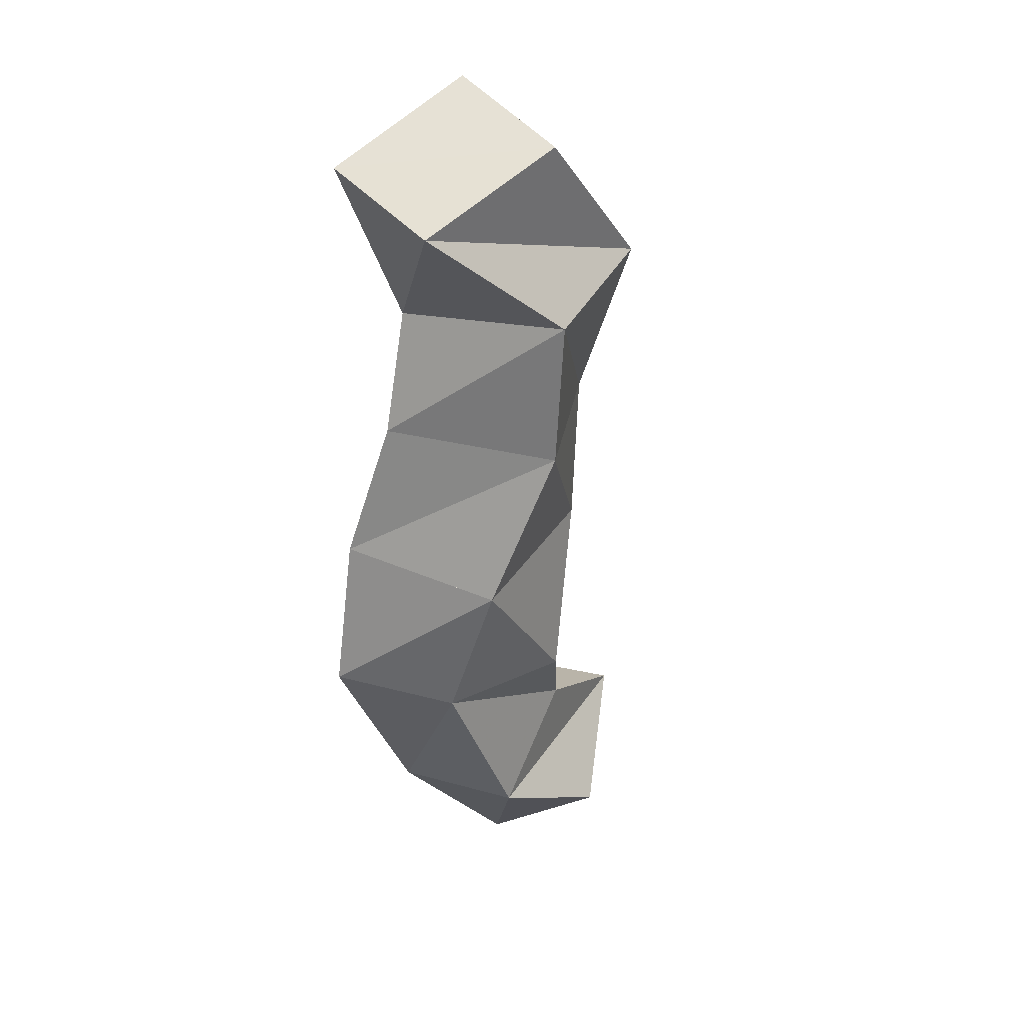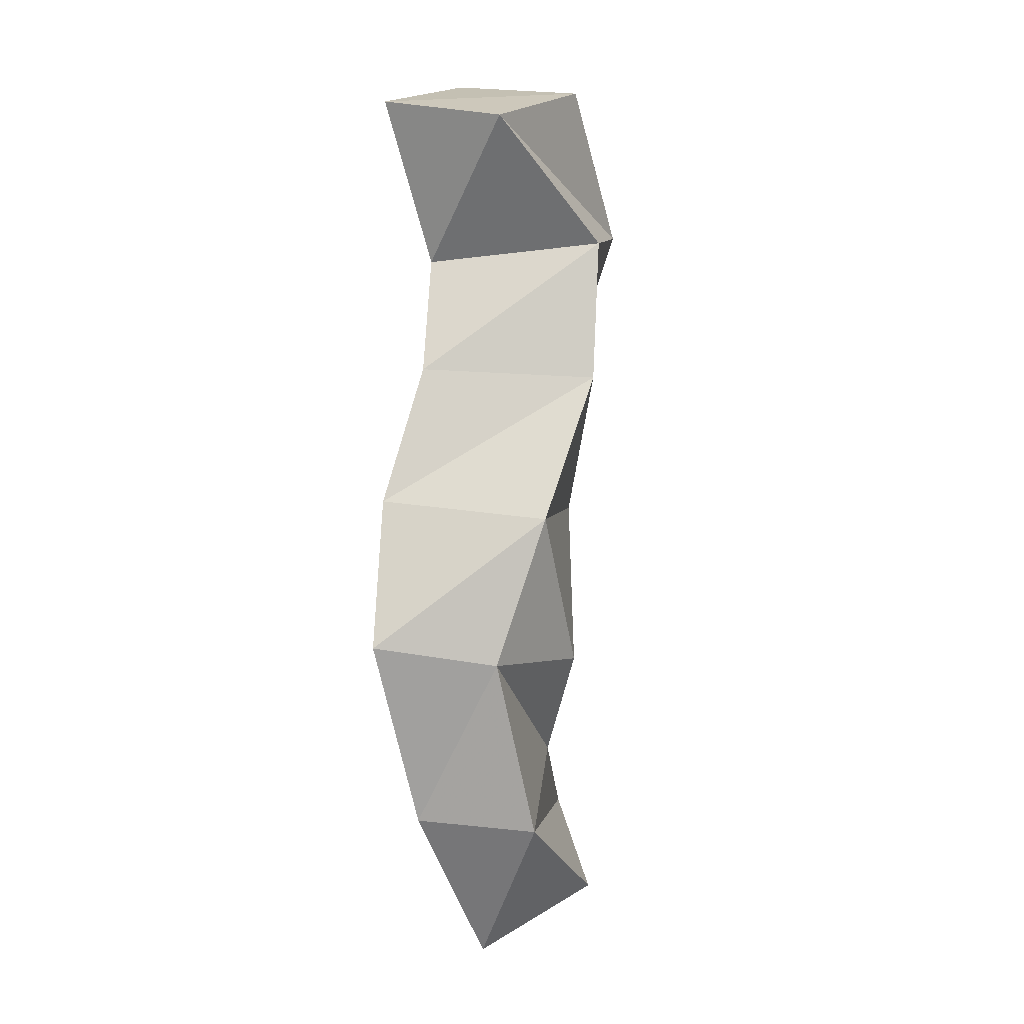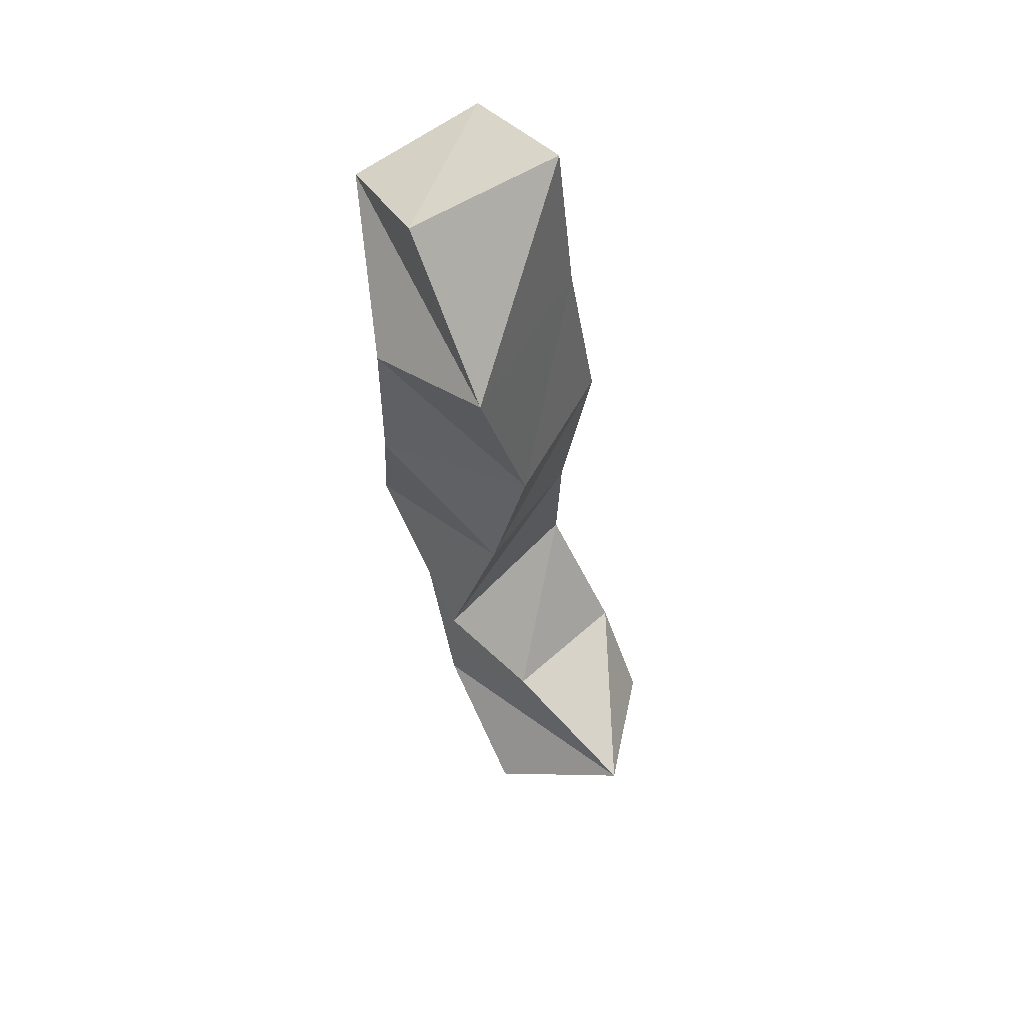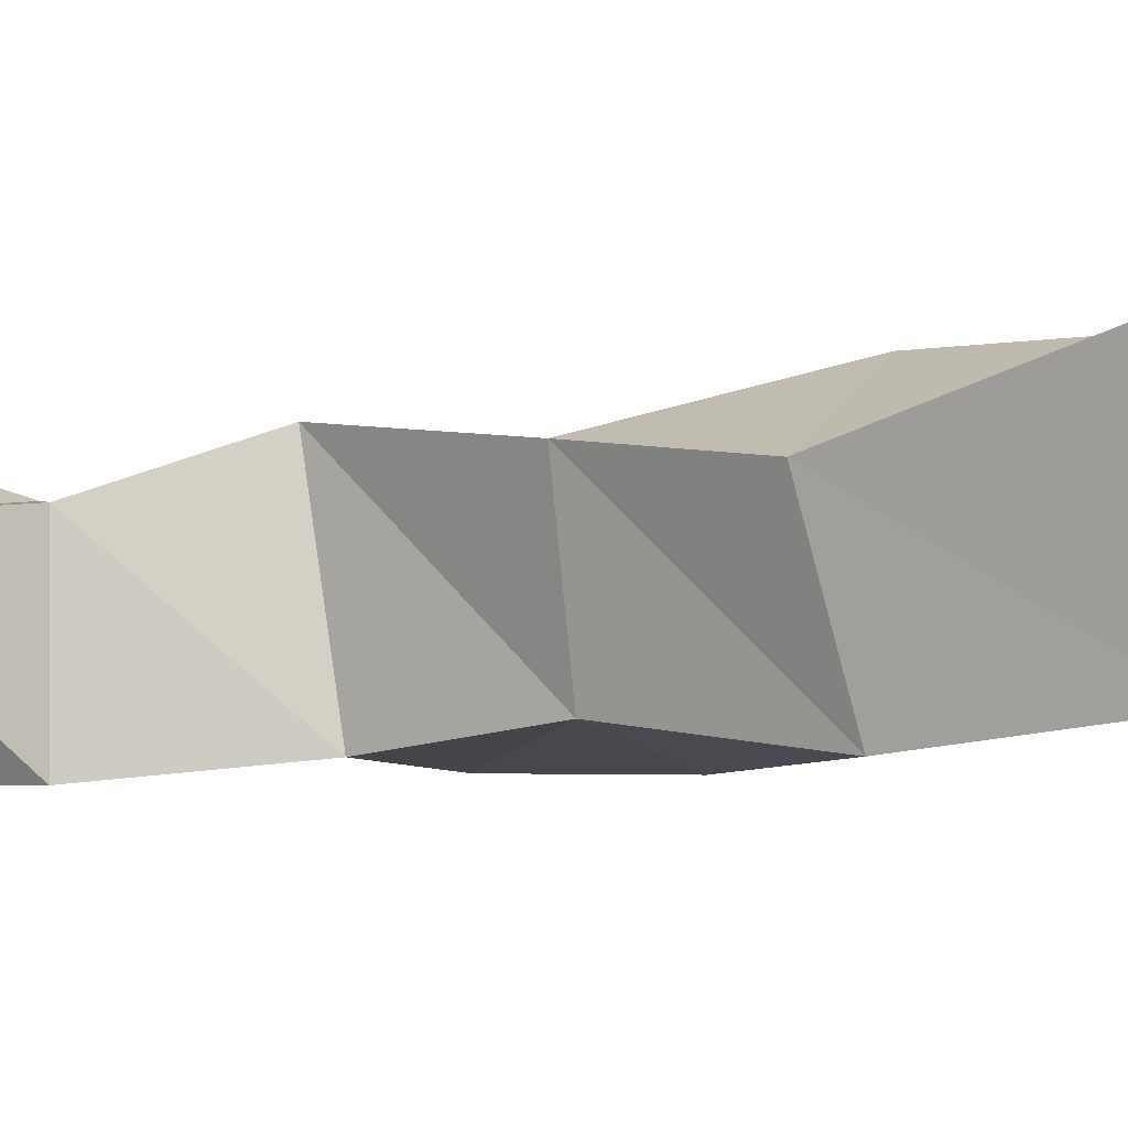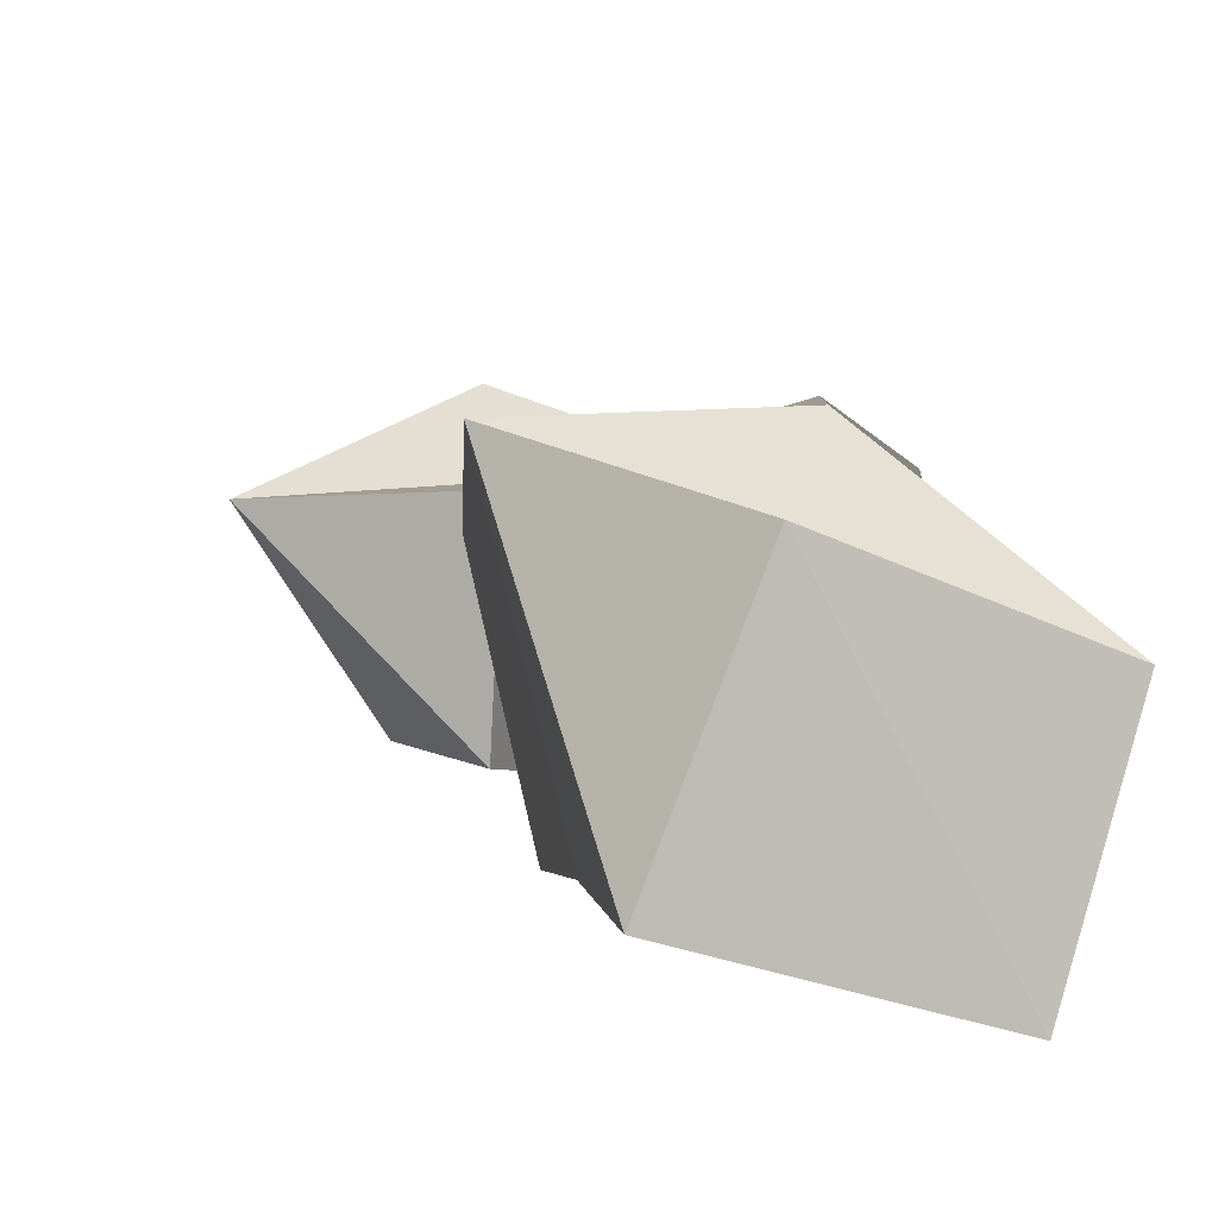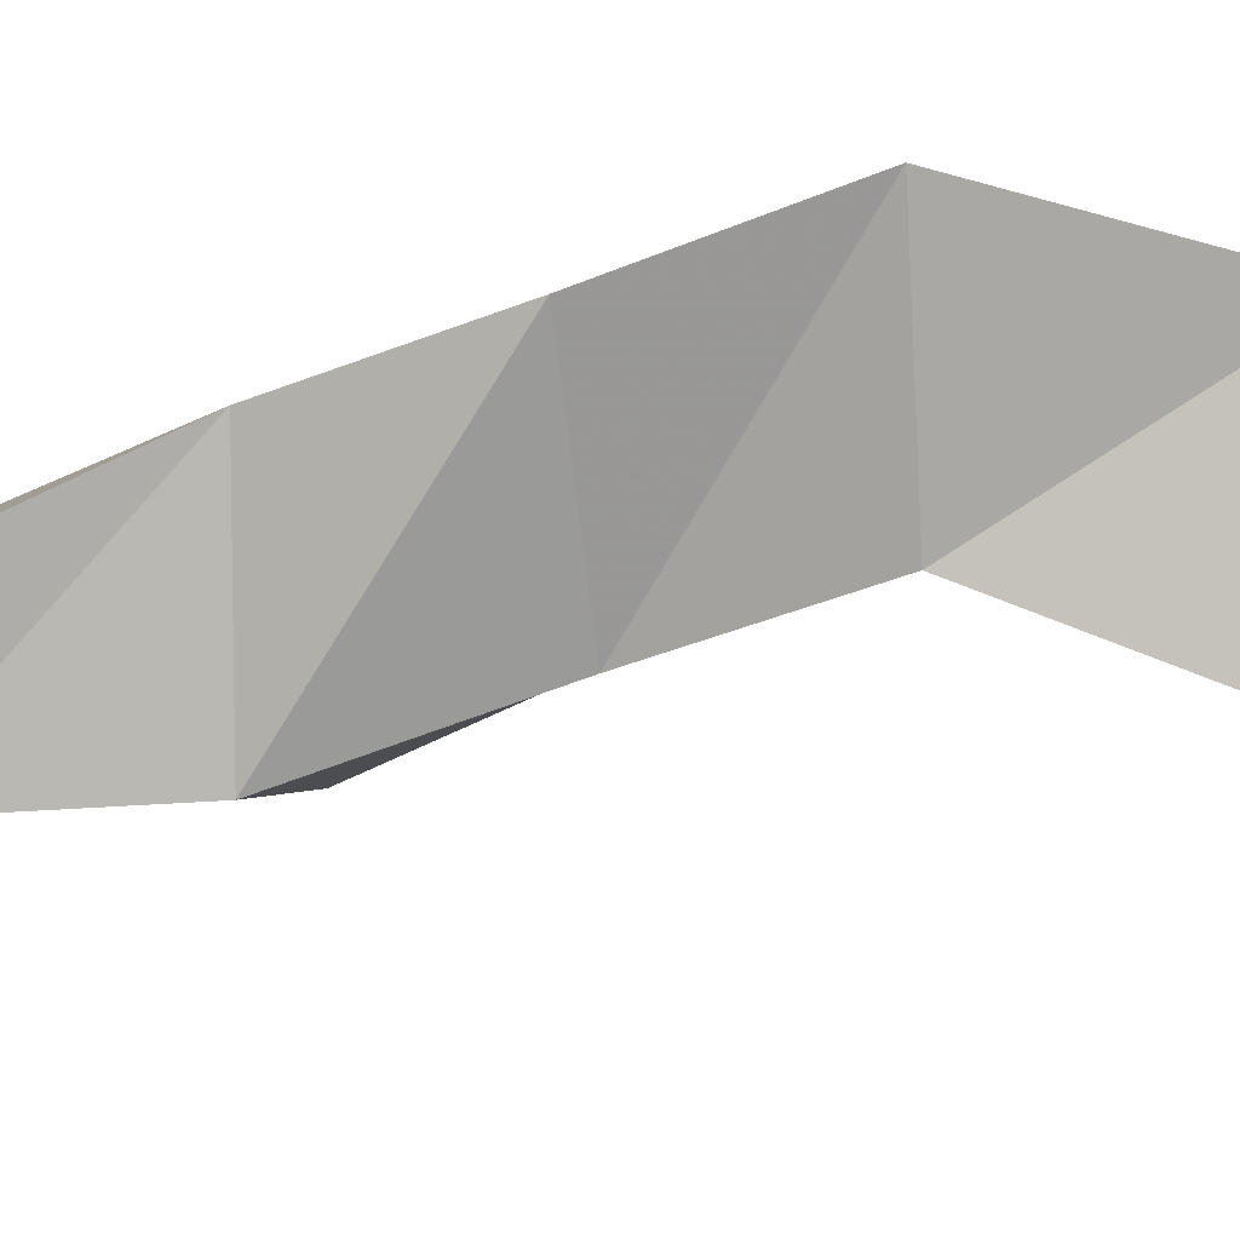
<metadata>
{"format":"obj","ext":"obj","renderer":"f3d","projection":"perspective","resolution":1024,"background":"white","views":[{"elev":30.8,"azim":121.5,"up":"+Z"},{"elev":-3.9,"azim":100.5,"up":"+Z"},{"elev":52.6,"azim":-136.5,"up":"+Z"},{"elev":-0.8,"azim":-63.3,"up":"+Y"},{"elev":6.2,"azim":-1.0,"up":"+Y"},{"elev":-78.8,"azim":99.8,"up":"+Y"}]}
</metadata>
<code>
v -0.1191 0.1001 0.142
v -0.1451 0.1414 0.1511
v -0.09283 0.1227 0.1026
v -0.1037 0.1588 0.1245
v -0.1023 0.1 0.1748
v -0.1001 0.1448 0.1733
v -0.05226 0.1087 0.1513
v -0.06353 0.1463 0.147
v -0.07892 0.1044 0.2153
v -0.07689 0.1579 0.2054
v -0.02477 0.1 0.209
v -0.03905 0.1381 0.2032
v -0.0868 0.1111 0.26
v -0.094 0.1535 0.2589
v -0.03384 0.1008 0.2574
v -0.04021 0.1541 0.2513
v -0.09458 0.1062 0.3109
v -0.1047 0.1496 0.3029
v -0.04267 0.1121 0.3023
v -0.05763 0.1676 0.3002
v -0.09029 0.1136 0.3624
v -0.1037 0.1685 0.3574
v -0.05323 0.1124 0.3408
v -0.05948 0.1694 0.3464
v -0.08564 0.1157 0.4112
v -0.06779 0.1602 0.4012
v -0.03691 0.1 0.3927
v -0.02414 0.1418 0.3825
f 1 2 4
f 3 1 4
f 2 6 8
f 4 2 8
f 6 5 7
f 8 6 7
f 5 1 3
f 7 5 3
f 8 7 3
f 4 8 3
f 2 1 5
f 6 2 5
f 5 6 8
f 7 5 8
f 6 10 12
f 8 6 12
f 10 9 11
f 12 10 11
f 9 5 7
f 11 9 7
f 12 11 7
f 8 12 7
f 6 5 9
f 10 6 9
f 9 10 12
f 11 9 12
f 10 14 16
f 12 10 16
f 14 13 15
f 16 14 15
f 13 9 11
f 15 13 11
f 16 15 11
f 12 16 11
f 10 9 13
f 14 10 13
f 13 14 16
f 15 13 16
f 14 18 20
f 16 14 20
f 18 17 19
f 20 18 19
f 17 13 15
f 19 17 15
f 20 19 15
f 16 20 15
f 14 13 17
f 18 14 17
f 17 18 20
f 19 17 20
f 18 22 24
f 20 18 24
f 22 21 23
f 24 22 23
f 21 17 19
f 23 21 19
f 24 23 19
f 20 24 19
f 18 17 21
f 22 18 21
f 21 22 24
f 23 21 24
f 22 26 28
f 24 22 28
f 26 25 27
f 28 26 27
f 25 21 23
f 27 25 23
f 28 27 23
f 24 28 23
f 22 21 25
f 26 22 25

</code>
